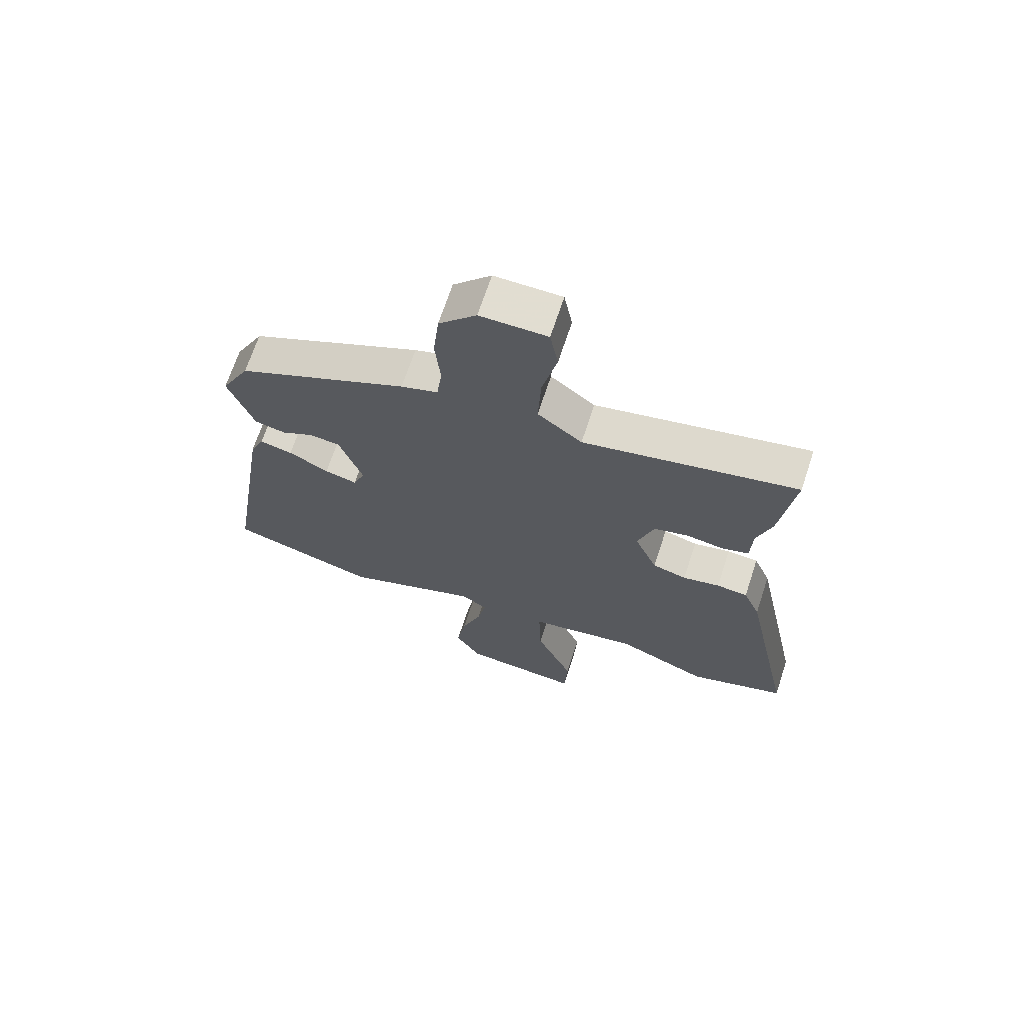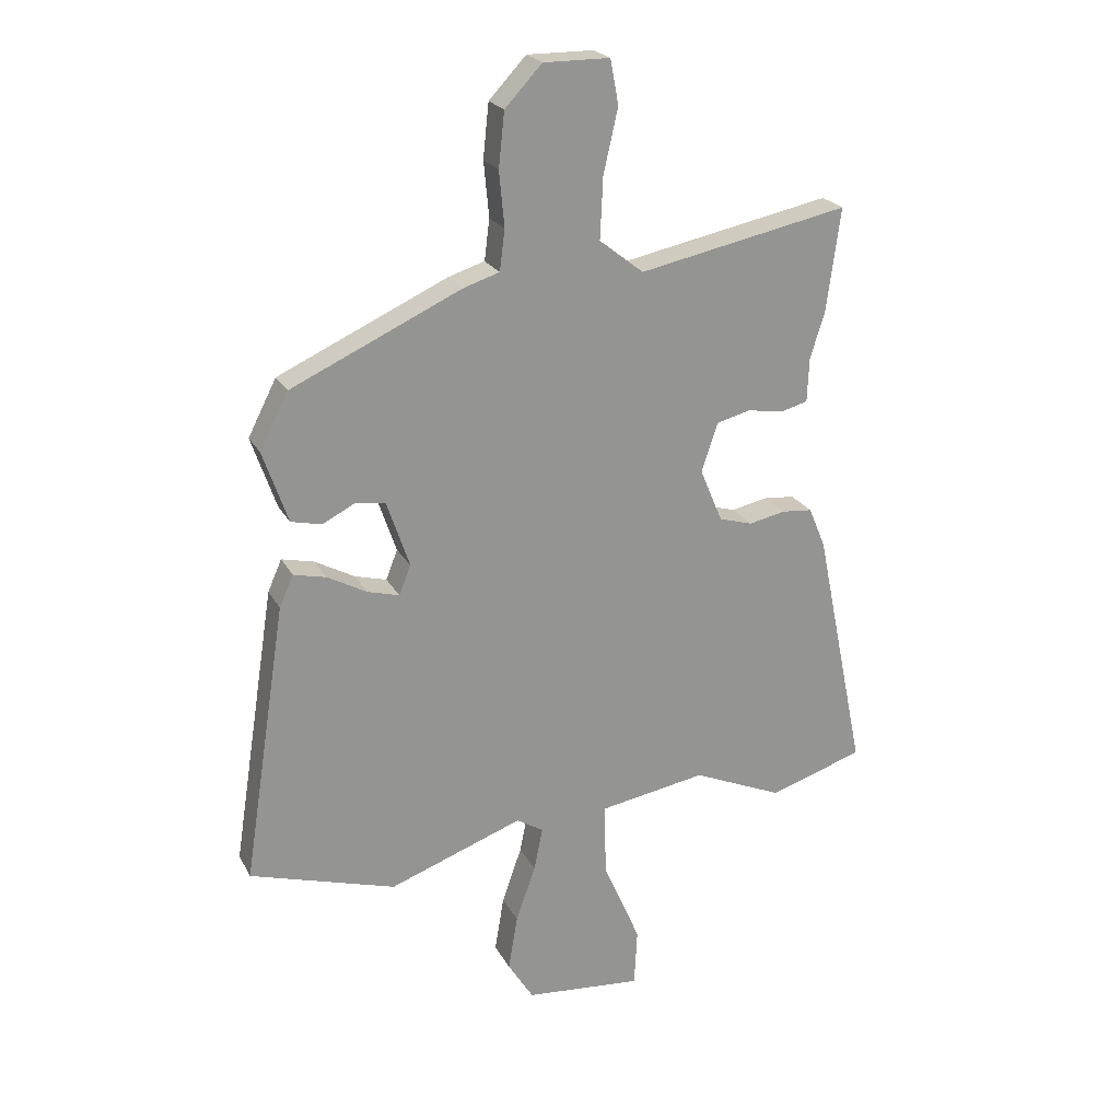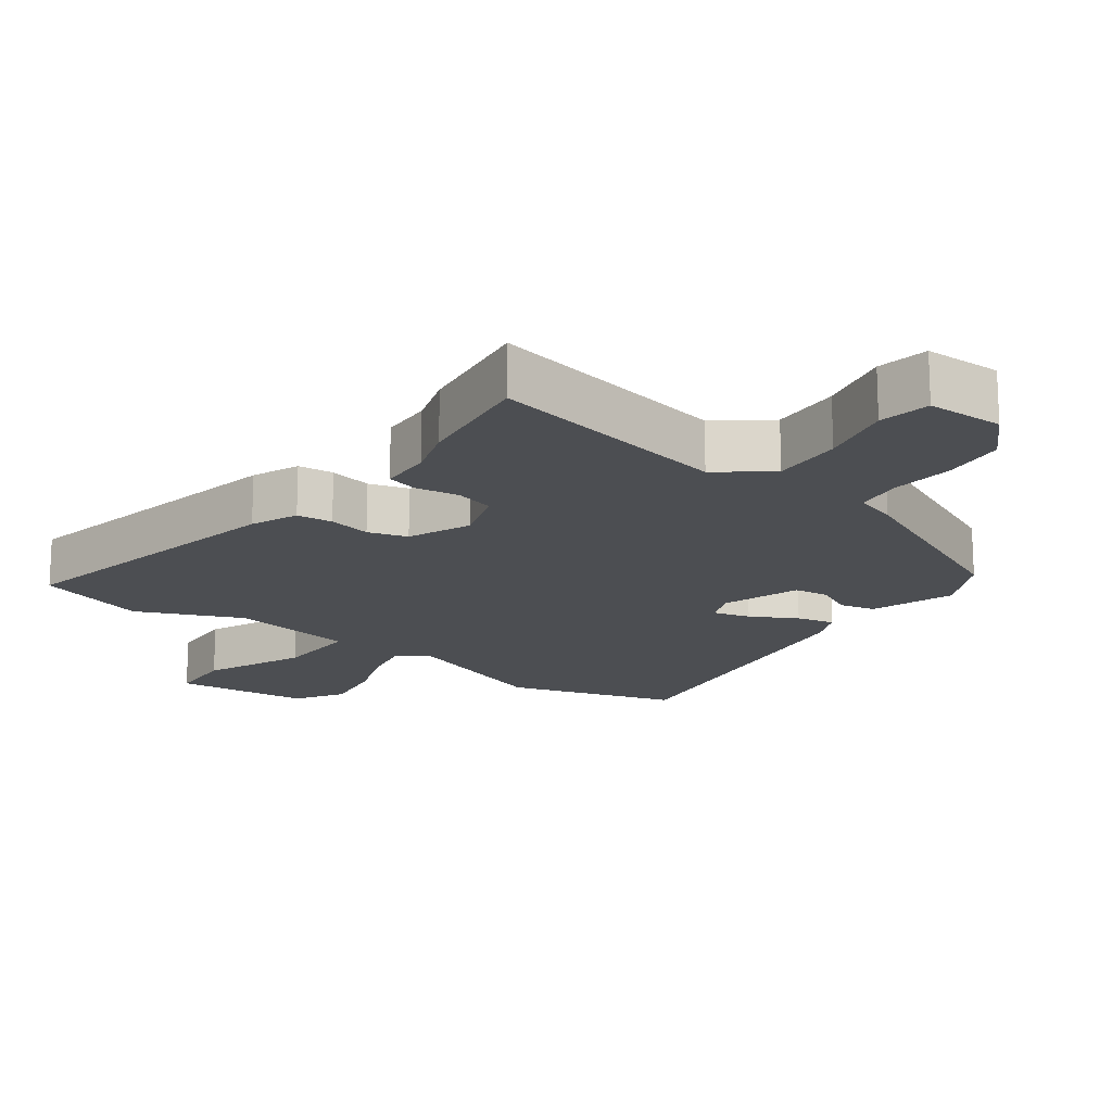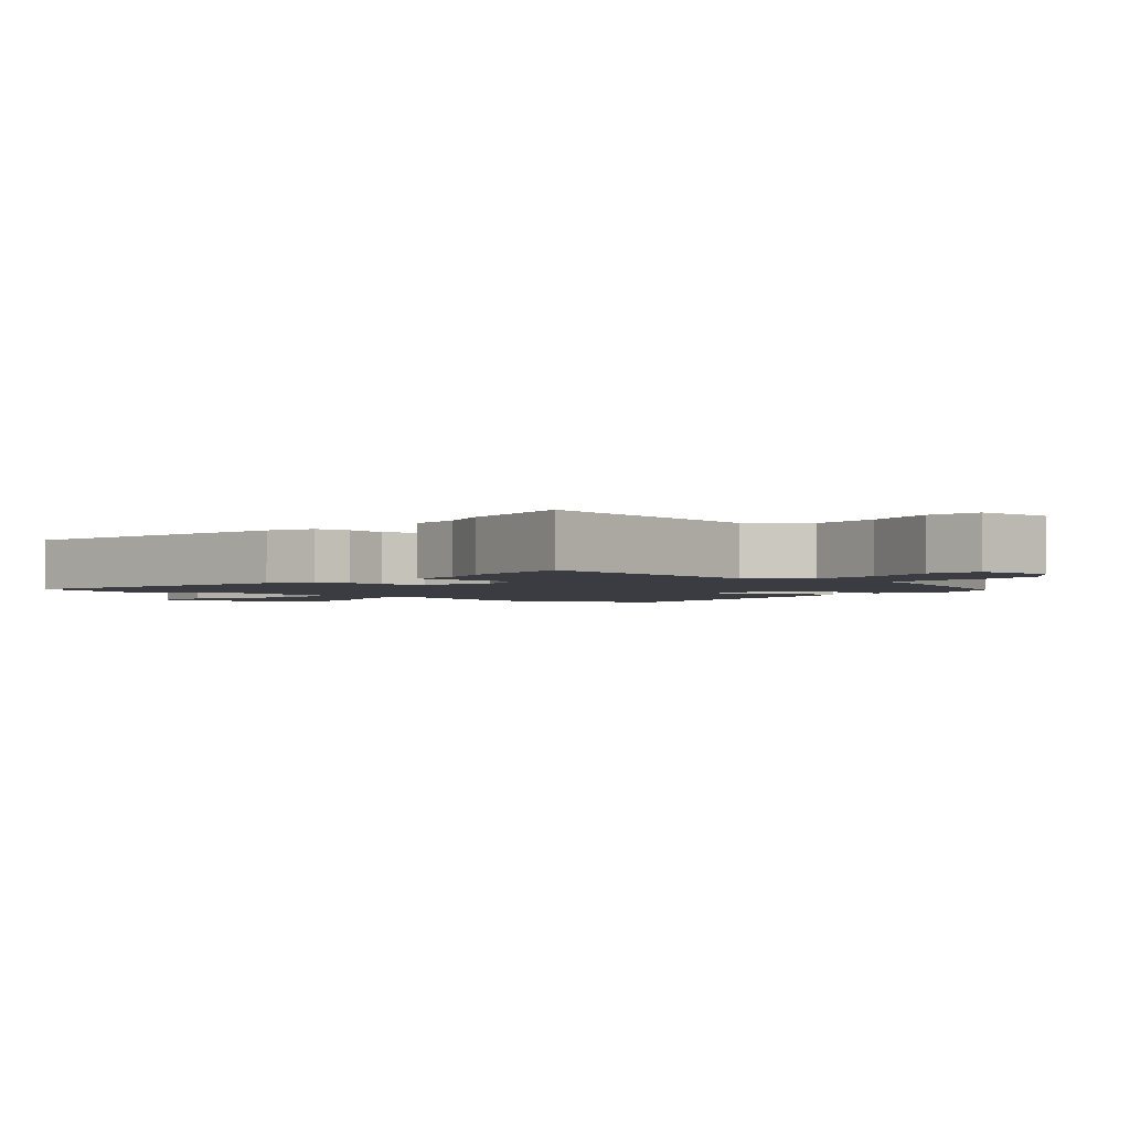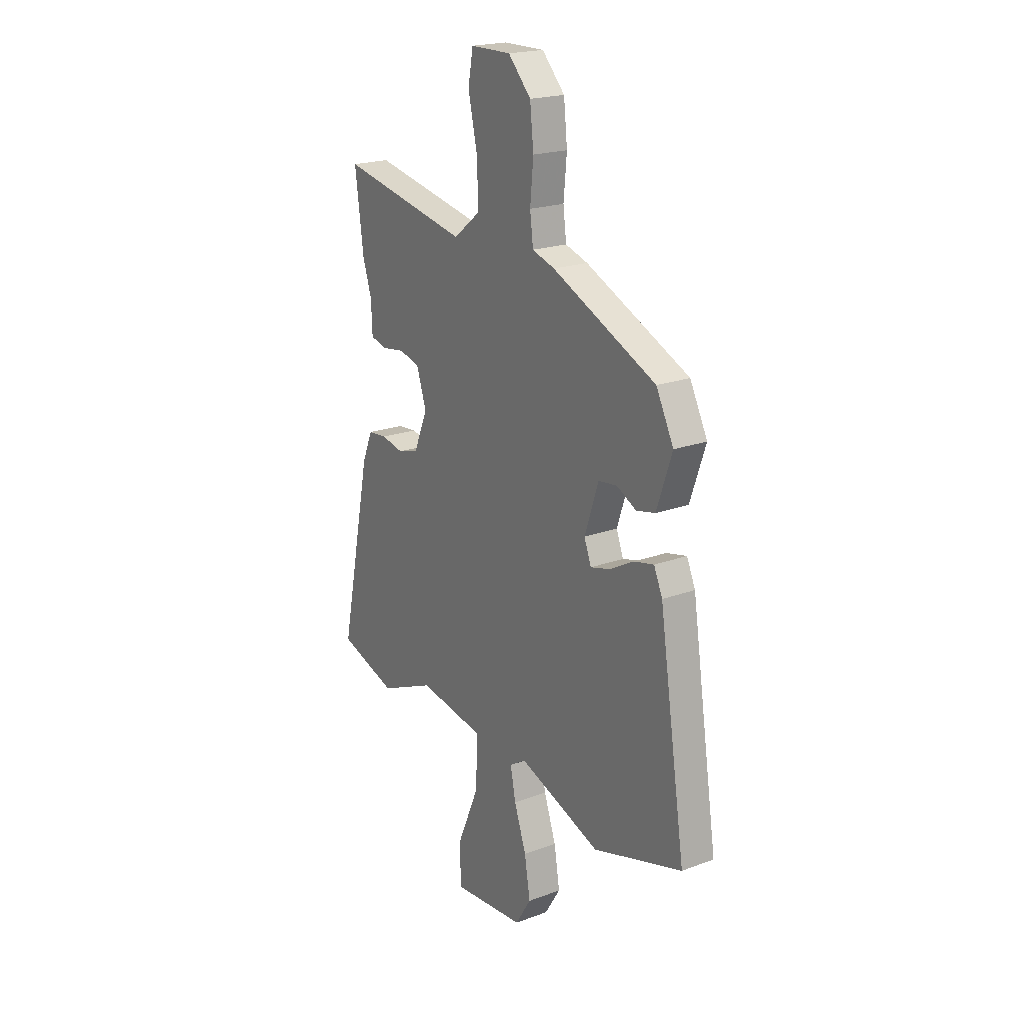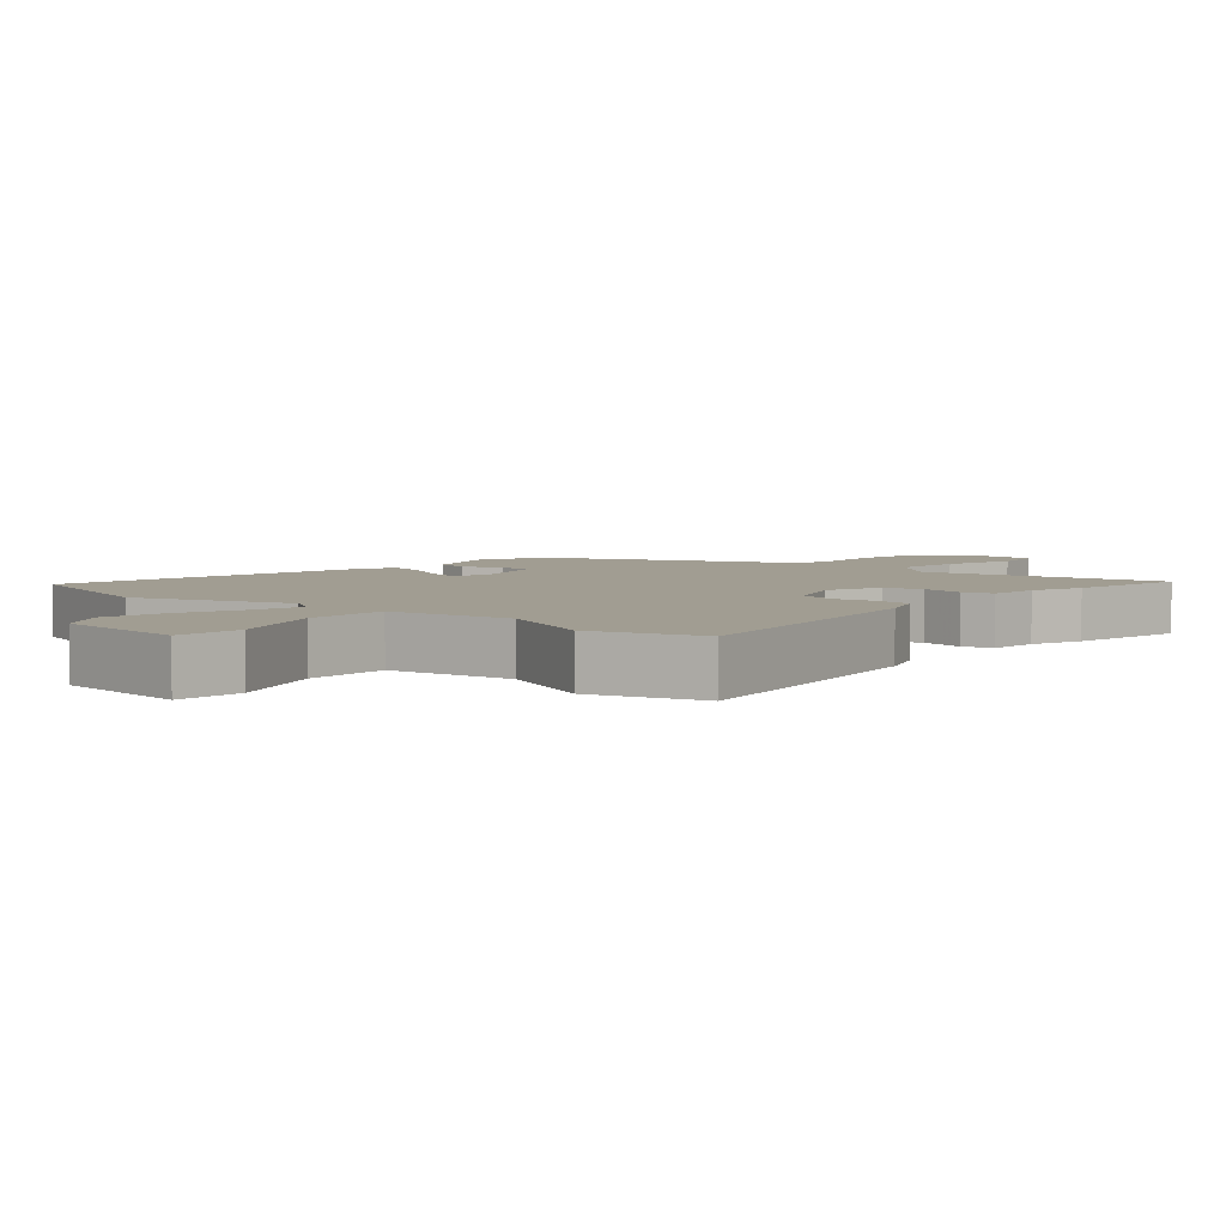
<metadata>
{"format":"obj","ext":"obj","renderer":"f3d","projection":"perspective","resolution":1024,"background":"white","views":[{"elev":68.6,"azim":-161.8,"up":"+Z"},{"elev":22.8,"azim":158.1,"up":"+Z"},{"elev":-17.0,"azim":-36.3,"up":"+Y"},{"elev":-2.2,"azim":-39.8,"up":"+Y"},{"elev":20.6,"azim":56.1,"up":"+Z"},{"elev":4.7,"azim":-137.6,"up":"+Y"}]}
</metadata>
<code>
v 0.562 0.07 -0.481
v 0.31 0.07 -0.558
v 0.079 0.07 -0.475
v 0.033 0.07 -0.504
v 0.048 0.07 -0.578
v 0.082 0.07 -0.675
v 0.098 0.07 -0.771
v 0.054 0.07 -0.842
v -0.149 0.07 -0.861
v -0.154 0.07 -0.761
v -0.09 0.07 -0.612
v -0.086 0.07 -0.486
v -0.272 0.07 -0.455
v -0.428 0.07 -0.523
v -0.592 0.07 -0.471
v -0.503 0.07 -0.04
v -0.474 0.07 0.029
v -0.421 0.07 0.034
v -0.358 0.07 0.021
v -0.3 0.07 0.038
v -0.261 0.07 0.131
v -0.289 0.07 0.215
v -0.347 0.07 0.23
v -0.411 0.07 0.22
v -0.457 0.07 0.232
v -0.46 0.07 0.309
v -0.485 0.07 0.387
v -0.509 0.07 0.567
v -0.146 0.07 0.494
v -0.07 0.07 0.554
v -0.075 0.07 0.659
v -0.1 0.07 0.769
v -0.086 0.07 0.845
v 0.028 0.07 0.846
v 0.092 0.07 0.778
v 0.102 0.07 0.685
v 0.093 0.07 0.59
v 0.102 0.07 0.52
v 0.165 0.07 0.5
v 0.457 0.07 0.367
v 0.506 0.07 0.271
v 0.463 0.07 0.147
v 0.41 0.07 0.135
v 0.355 0.07 0.163
v 0.303 0.07 0.156
v 0.264 0.07 0.041
v 0.284 0.07 -0.01
v 0.339 0.07 0.005
v 0.407 0.07 0.042
v 0.463 0.07 0.055
v 0.487 0.07 0.001
v 0.562 0 -0.481
v 0.31 0 -0.558
v 0.079 0 -0.475
v 0.033 0 -0.504
v 0.048 0 -0.578
v 0.082 0 -0.675
v 0.098 0 -0.771
v 0.054 0 -0.842
v -0.149 0 -0.861
v -0.154 0 -0.761
v -0.09 0 -0.612
v -0.086 0 -0.486
v -0.272 0 -0.455
v -0.428 0 -0.523
v -0.592 0 -0.471
v -0.503 0 -0.04
v -0.474 0 0.029
v -0.421 0 0.034
v -0.358 0 0.021
v -0.3 0 0.038
v -0.261 0 0.131
v -0.289 0 0.215
v -0.347 0 0.23
v -0.411 0 0.22
v -0.457 0 0.232
v -0.46 0 0.309
v -0.485 0 0.387
v -0.509 0 0.567
v -0.146 0 0.494
v -0.07 0 0.554
v -0.075 0 0.659
v -0.1 0 0.769
v -0.086 0 0.845
v 0.028 0 0.846
v 0.092 0 0.778
v 0.102 0 0.685
v 0.093 0 0.59
v 0.102 0 0.52
v 0.165 0 0.5
v 0.457 0 0.367
v 0.506 0 0.271
v 0.463 0 0.147
v 0.41 0 0.135
v 0.355 0 0.163
v 0.303 0 0.156
v 0.264 0 0.041
v 0.284 0 -0.01
v 0.339 0 0.005
v 0.407 0 0.042
v 0.463 0 0.055
v 0.487 0 0.001
f 1 2 3
f 51 1 3
f 50 51 3
f 49 50 3
f 48 49 3
f 47 48 3 4
f 46 47 4
f 45 46 4
f 42 43 44
f 41 42 44
f 40 41 44
f 39 40 44
f 38 39 44
f 38 44 45
f 35 36 37
f 34 35 37
f 33 34 37
f 32 33 37
f 31 32 37
f 30 31 37 38
f 38 45 4
f 30 38 4
f 29 30 4
f 26 27 28 29
f 25 26 29
f 24 25 29
f 23 24 29
f 17 18 19
f 16 17 19
f 15 16 19
f 14 15 19
f 13 14 19
f 12 13 19 20
f 9 10 11
f 8 9 11
f 7 8 11
f 6 7 11
f 5 6 11
f 4 5 11 12
f 22 23 29
f 21 22 29 4
f 4 12 20 21
f 54 53 52
f 54 52 102
f 54 102 101
f 54 101 100
f 54 100 99
f 55 54 99 98
f 55 98 97
f 55 97 96
f 95 94 93
f 95 93 92
f 95 92 91
f 95 91 90
f 95 90 89
f 96 95 89
f 88 87 86
f 88 86 85
f 88 85 84
f 88 84 83
f 88 83 82
f 89 88 82 81
f 55 96 89
f 55 89 81
f 55 81 80
f 80 79 78 77
f 80 77 76
f 80 76 75
f 80 75 74
f 70 69 68
f 70 68 67
f 70 67 66
f 70 66 65
f 70 65 64
f 71 70 64 63
f 62 61 60
f 62 60 59
f 62 59 58
f 62 58 57
f 62 57 56
f 63 62 56 55
f 80 74 73
f 55 80 73 72
f 72 71 63 55
f 1 52 53 2
f 2 53 54 3
f 3 54 55 4
f 4 55 56 5
f 5 56 57 6
f 6 57 58 7
f 7 58 59 8
f 8 59 60 9
f 9 60 61 10
f 10 61 62 11
f 11 62 63 12
f 12 63 64 13
f 13 64 65 14
f 14 65 66 15
f 15 66 67 16
f 16 67 68 17
f 17 68 69 18
f 18 69 70 19
f 19 70 71 20
f 20 71 72 21
f 21 72 73 22
f 22 73 74 23
f 23 74 75 24
f 24 75 76 25
f 25 76 77 26
f 26 77 78 27
f 27 78 79 28
f 28 79 80 29
f 29 80 81 30
f 30 81 82 31
f 31 82 83 32
f 32 83 84 33
f 33 84 85 34
f 34 85 86 35
f 35 86 87 36
f 36 87 88 37
f 37 88 89 38
f 38 89 90 39
f 39 90 91 40
f 40 91 92 41
f 41 92 93 42
f 42 93 94 43
f 43 94 95 44
f 44 95 96 45
f 45 96 97 46
f 46 97 98 47
f 47 98 99 48
f 48 99 100 49
f 49 100 101 50
f 50 101 102 51
f 51 102 52 1

</code>
